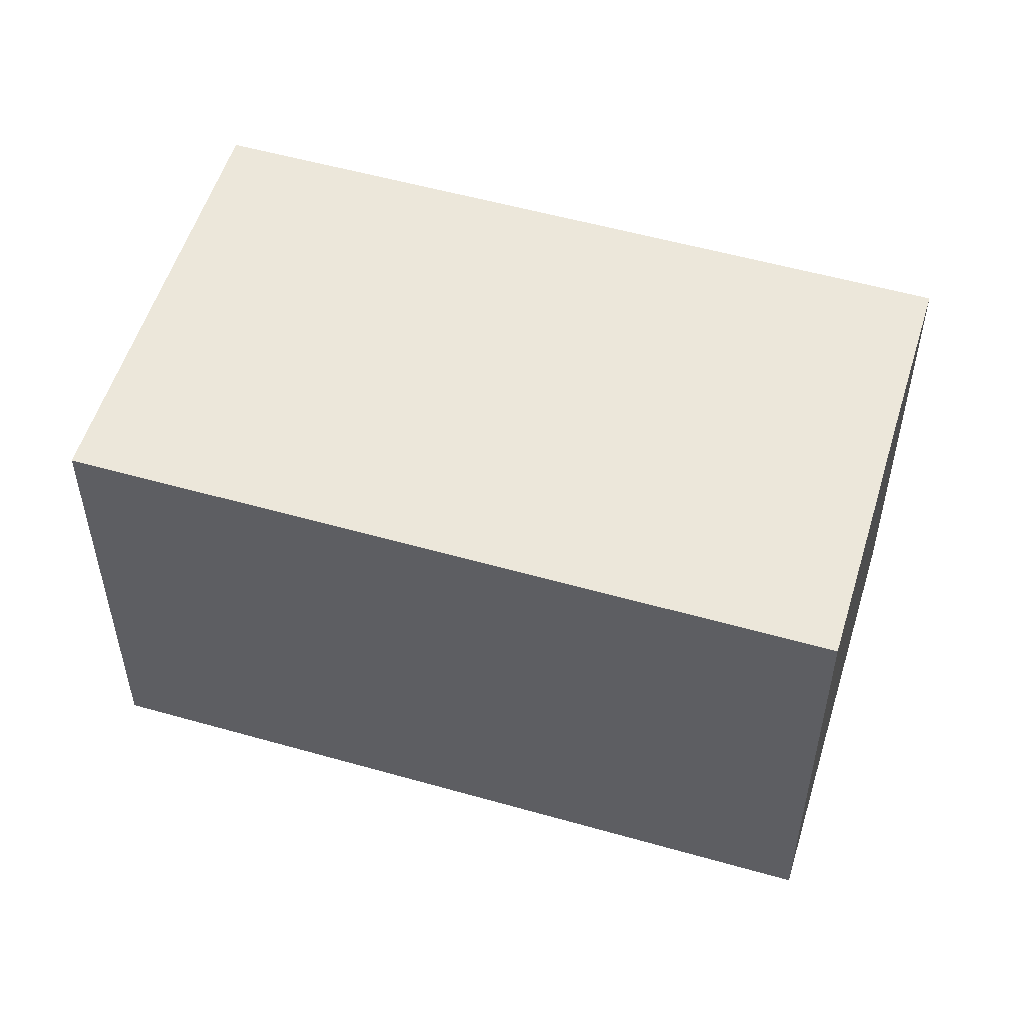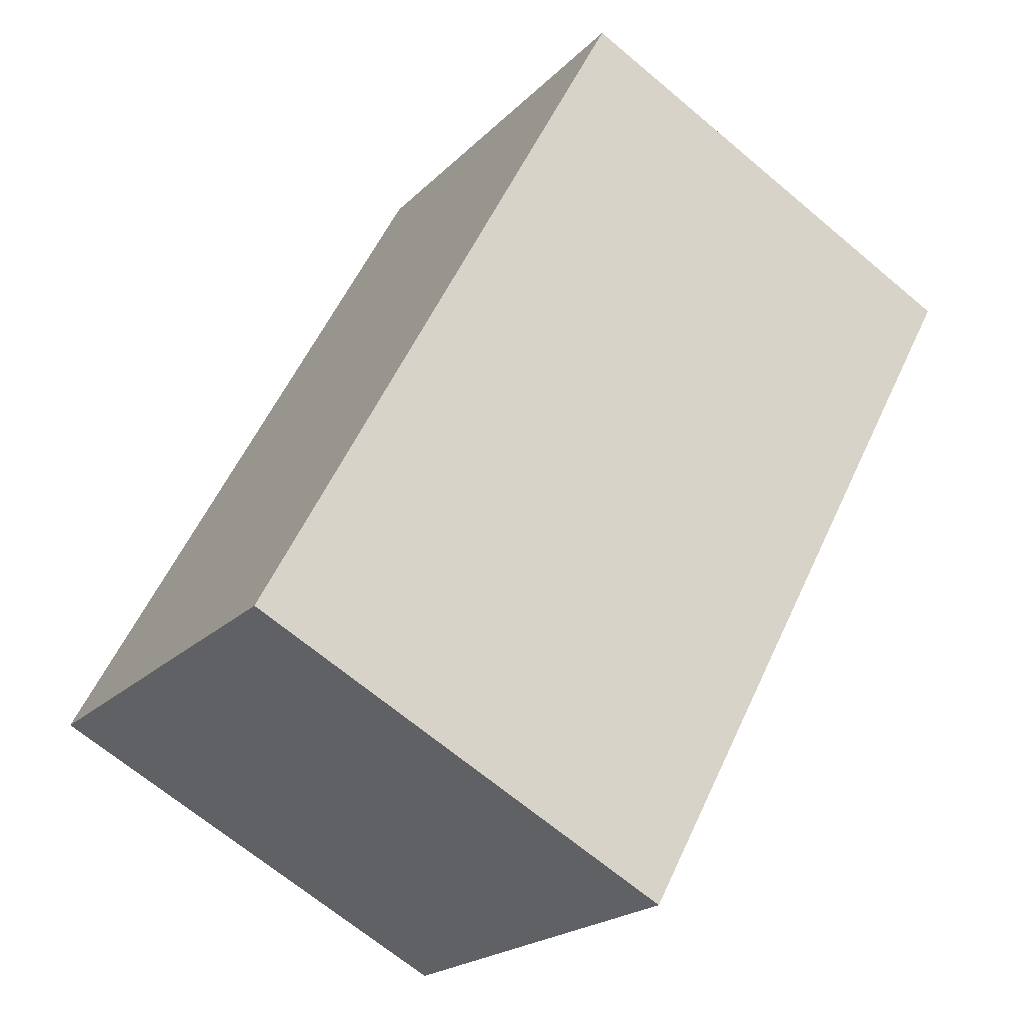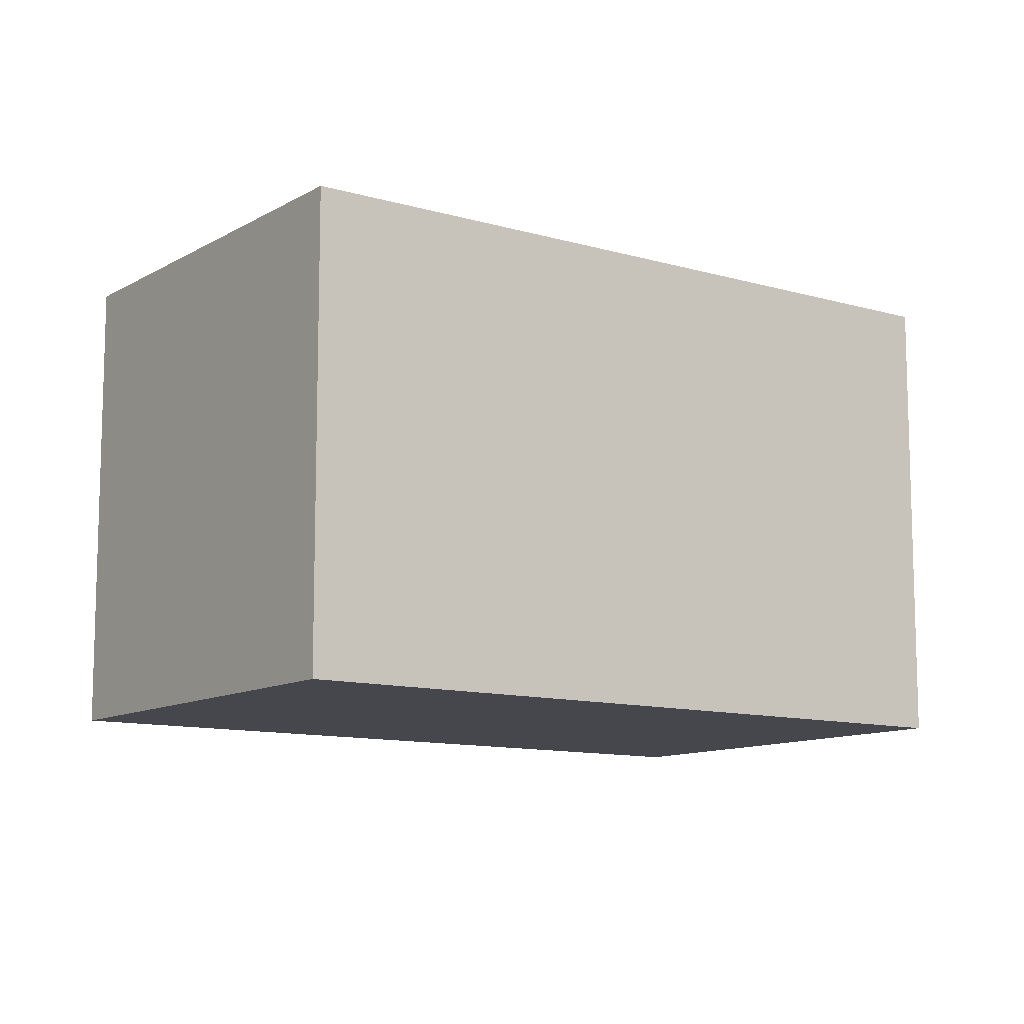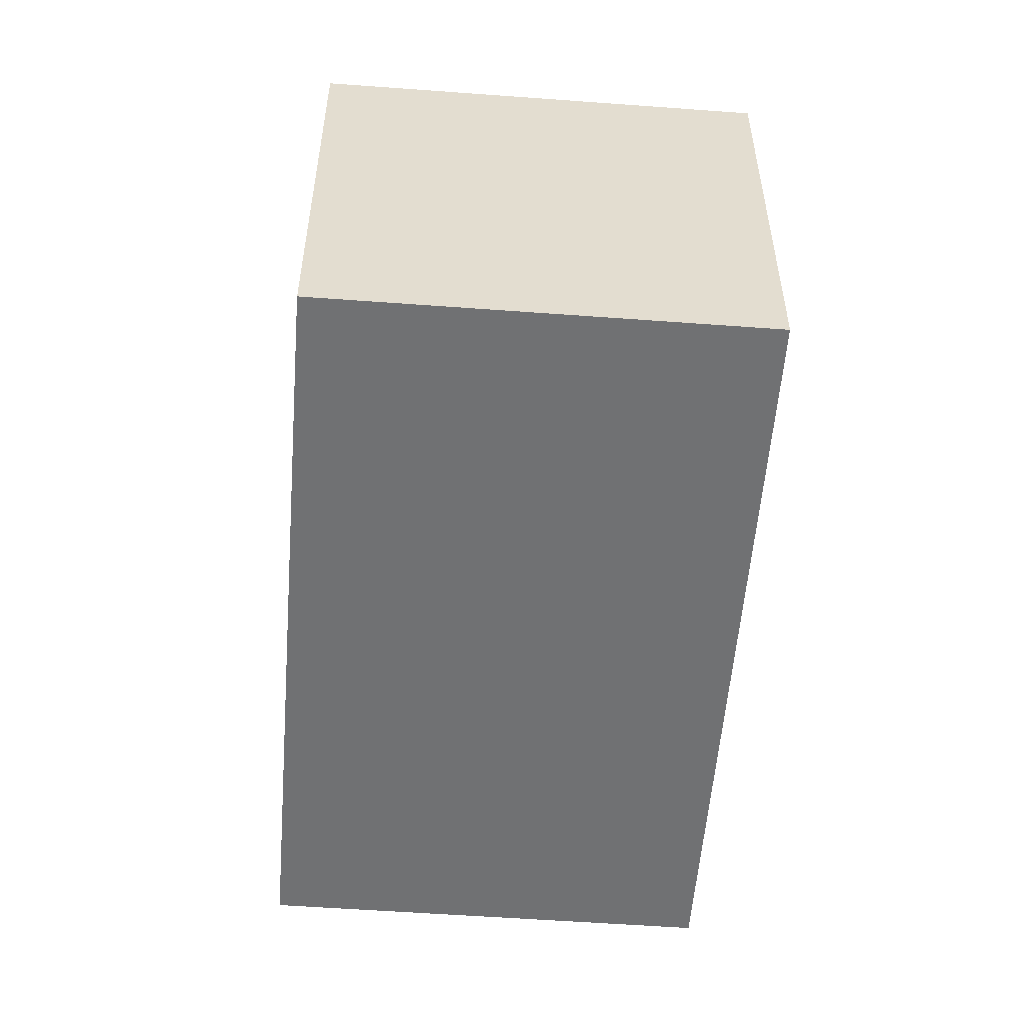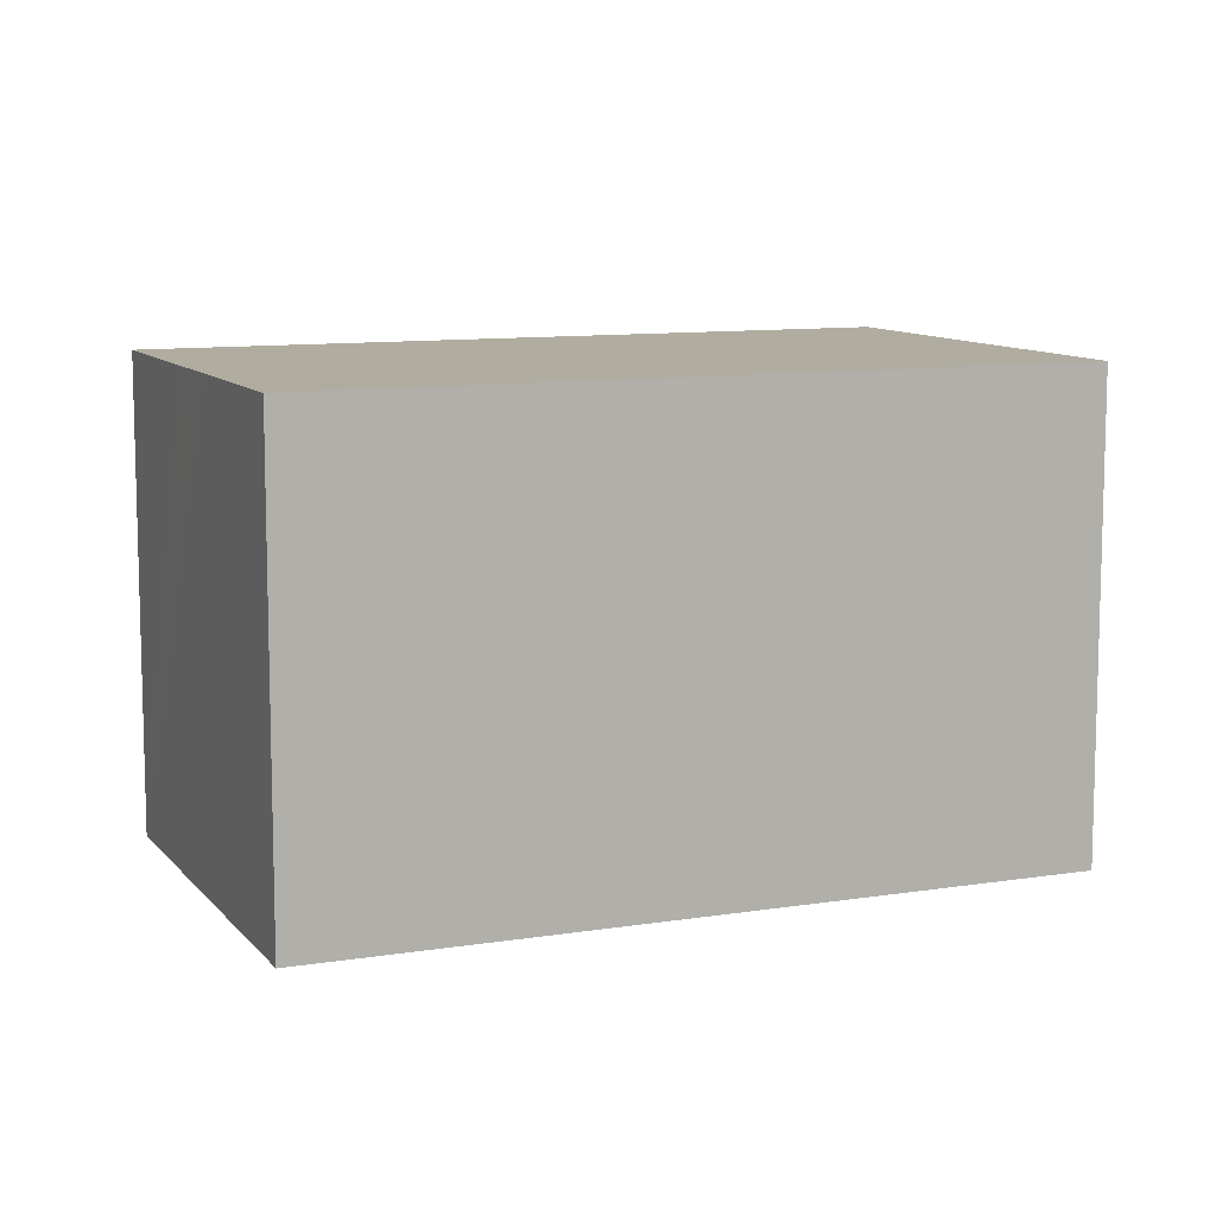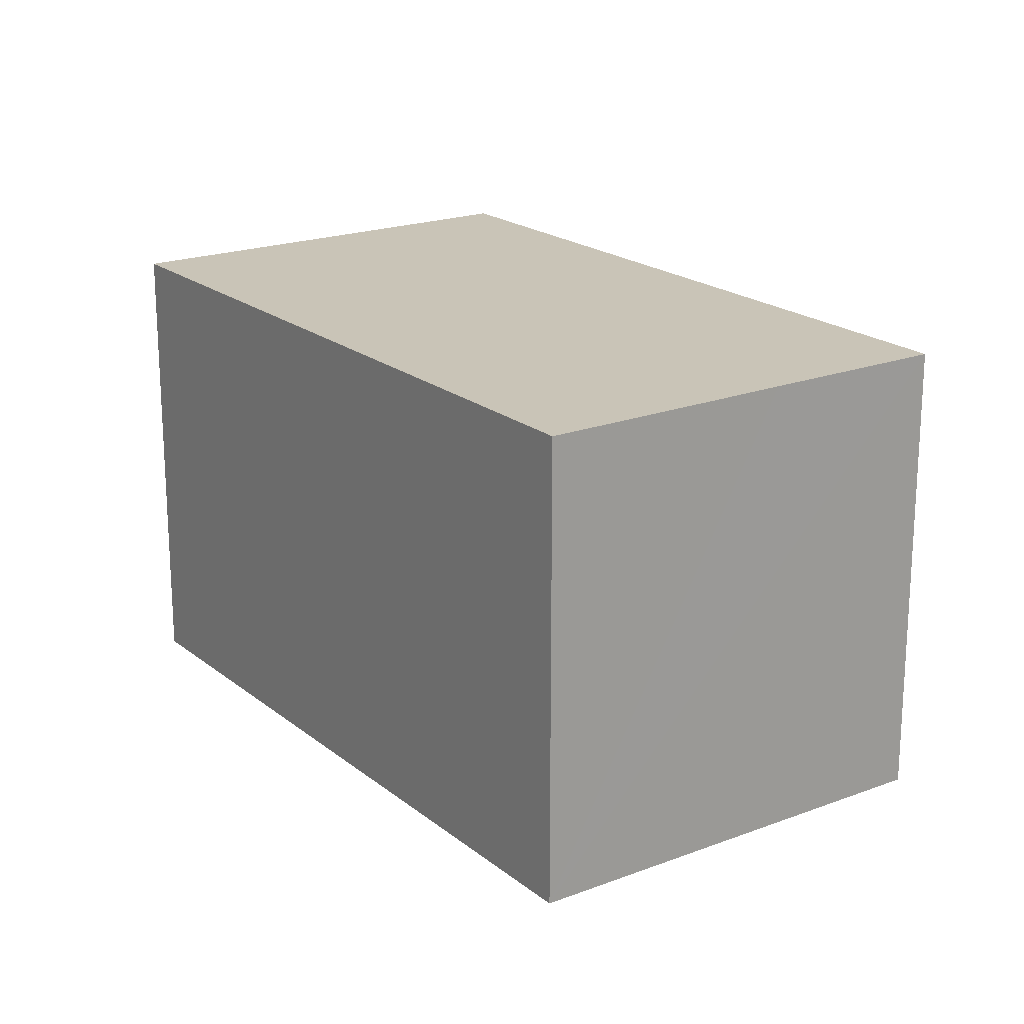
<metadata>
{"format":"obj","ext":"obj","renderer":"f3d","projection":"perspective","resolution":1024,"background":"white","views":[{"elev":54.1,"azim":67.5,"up":"+Y"},{"elev":-67.2,"azim":-130.2,"up":"+Z"},{"elev":-11.0,"azim":14.9,"up":"+Y"},{"elev":-55.2,"azim":-43.8,"up":"+Y"},{"elev":10.0,"azim":-151.9,"up":"+Y"},{"elev":20.0,"azim":105.6,"up":"+Y"}]}
</metadata>
<code>
v  0 6.297 3.856e-16
v  8.584 6.297 -6.417
v  6.597 6.297 -8.054
v  9.409 6.297 -5.748
v  11.34 6.297 -4.164
v  4.745 6.297 3.89
v  11.34 2.55e-16 -4.164
v  9.409 3.52e-16 -5.748
v  6.597 4.932e-16 -8.054
v  8.584 3.929e-16 -6.417
v  0 0 0
v  4.745 -2.382e-16 3.89
g defaultobject
f 1 2 3
f 2 1 4
f 4 1 5
f 5 1 6
f 7 4 5
f 4 7 2
f 2 7 3
f 3 7 8
f 3 8 9
f 9 8 10
f 9 1 3
f 1 9 11
f 11 6 1
f 6 11 12
f 12 5 6
f 5 12 7
f 9 12 11
f 12 9 10
f 12 10 8
f 12 8 7

</code>
